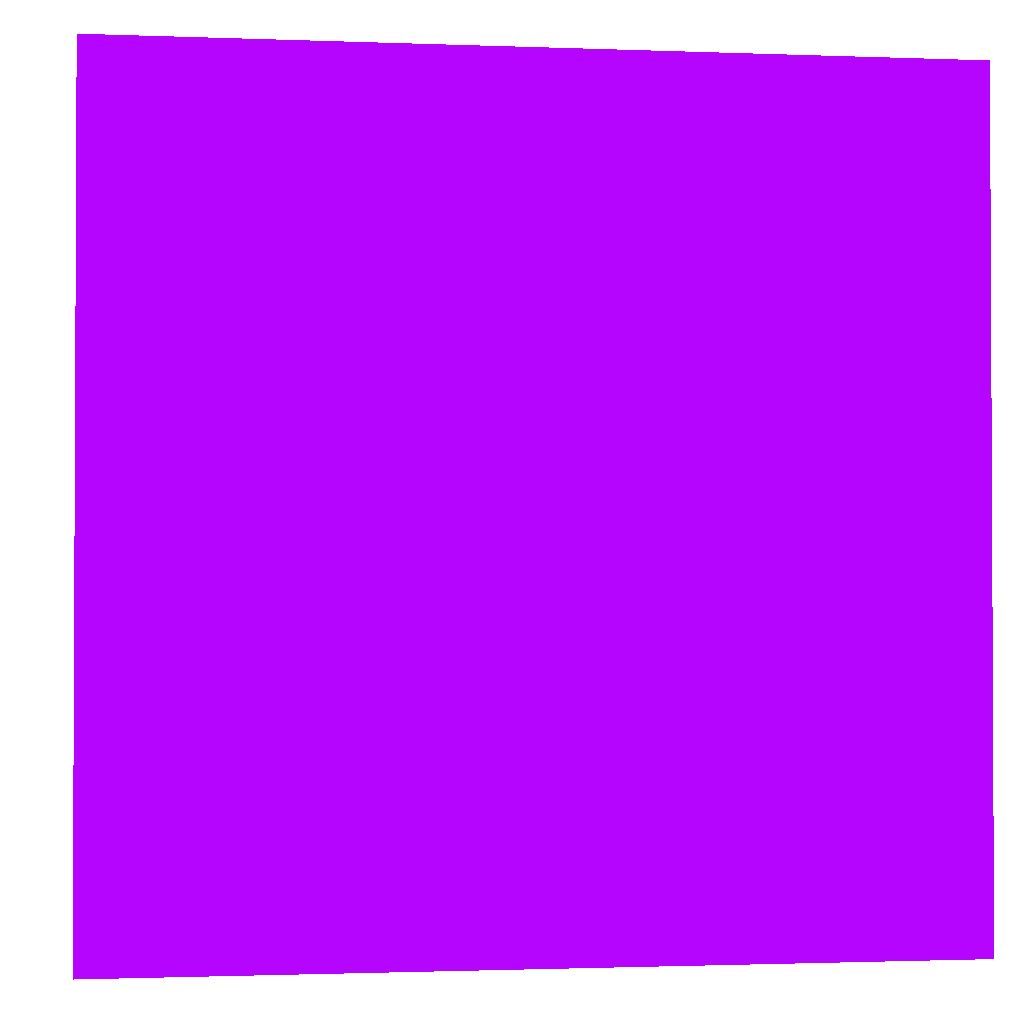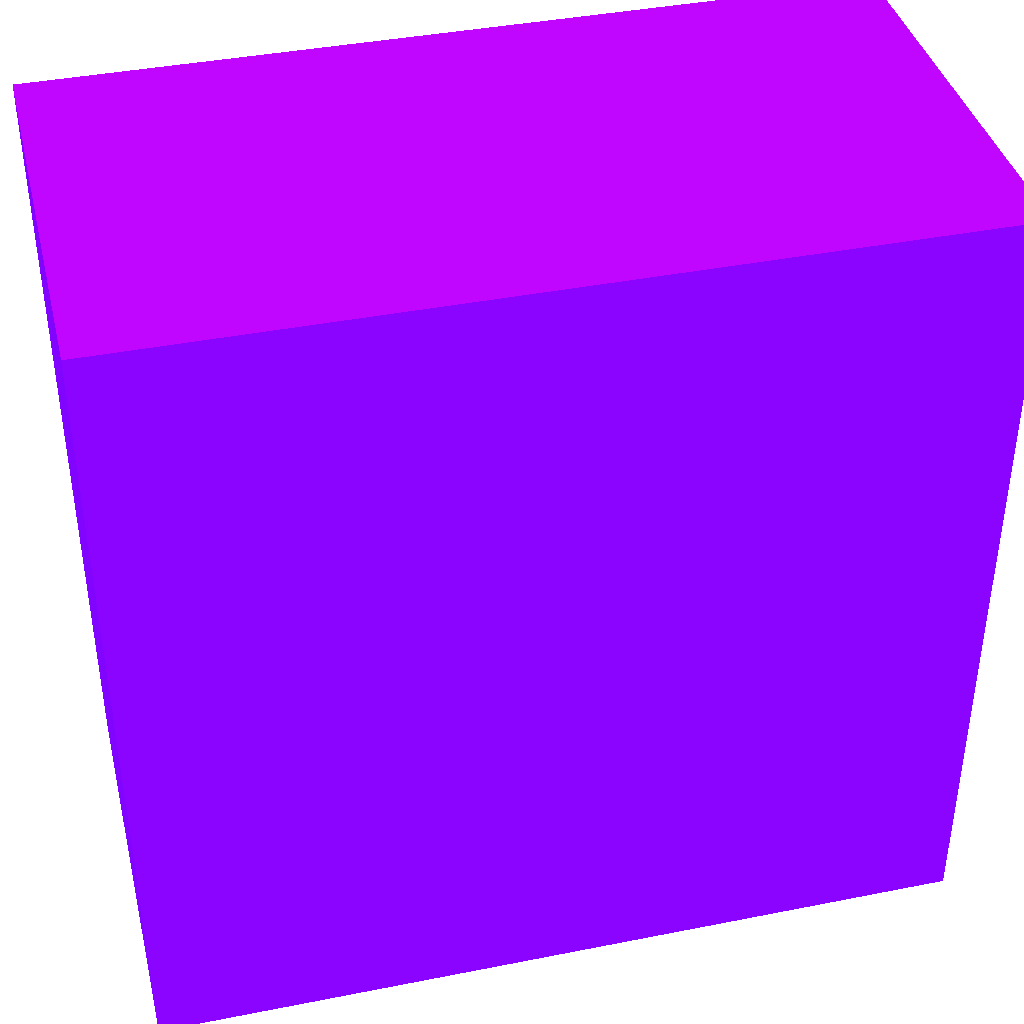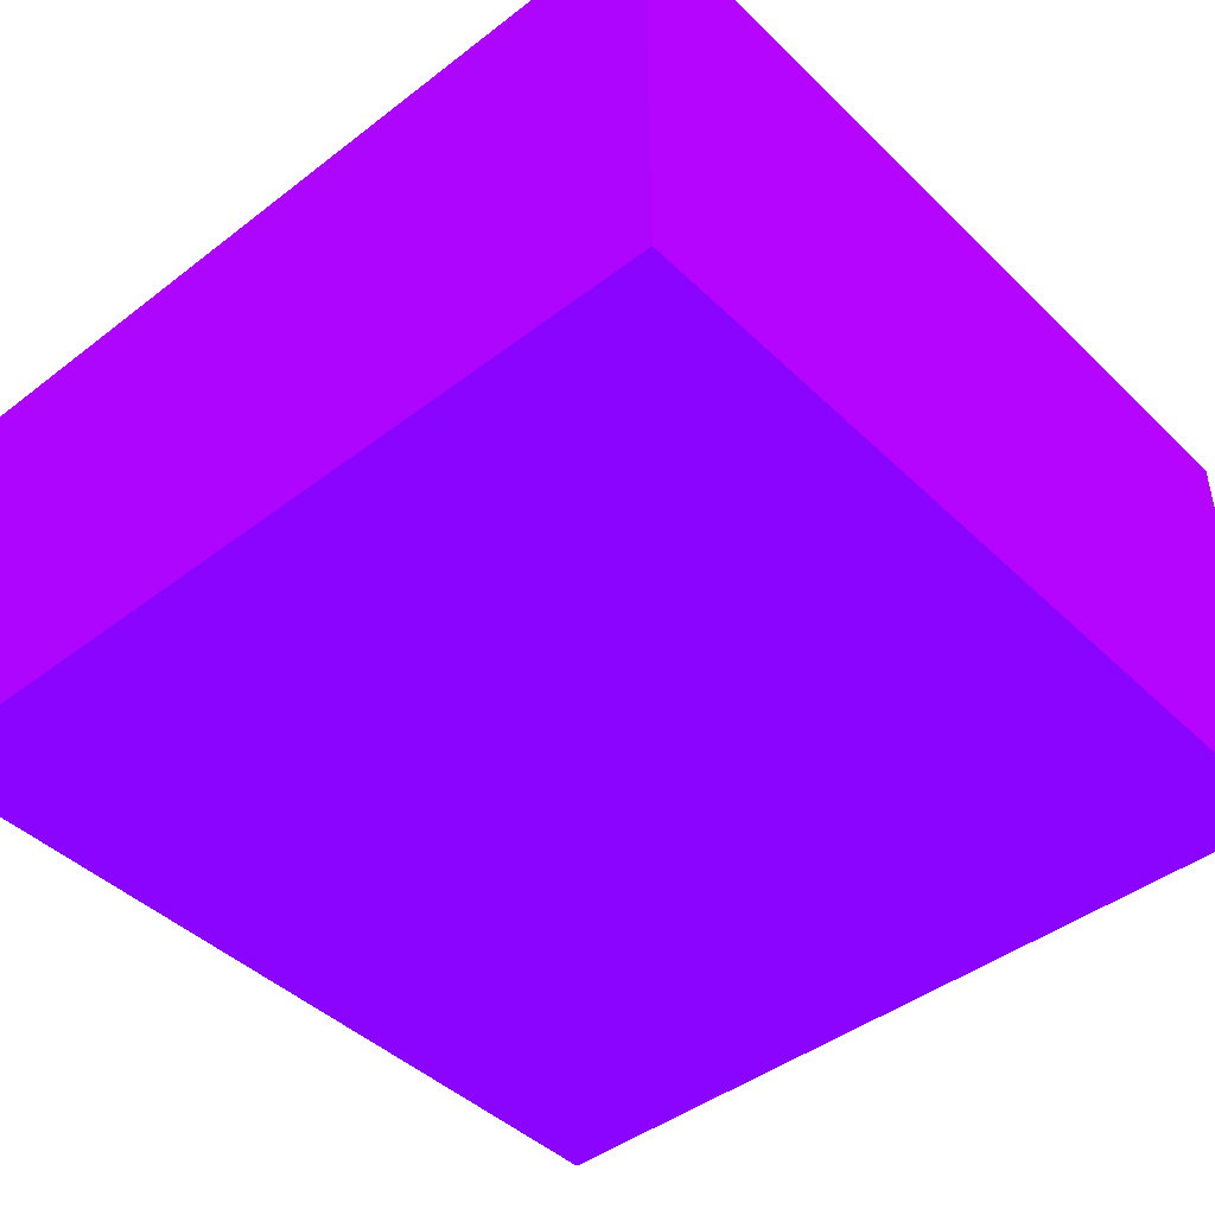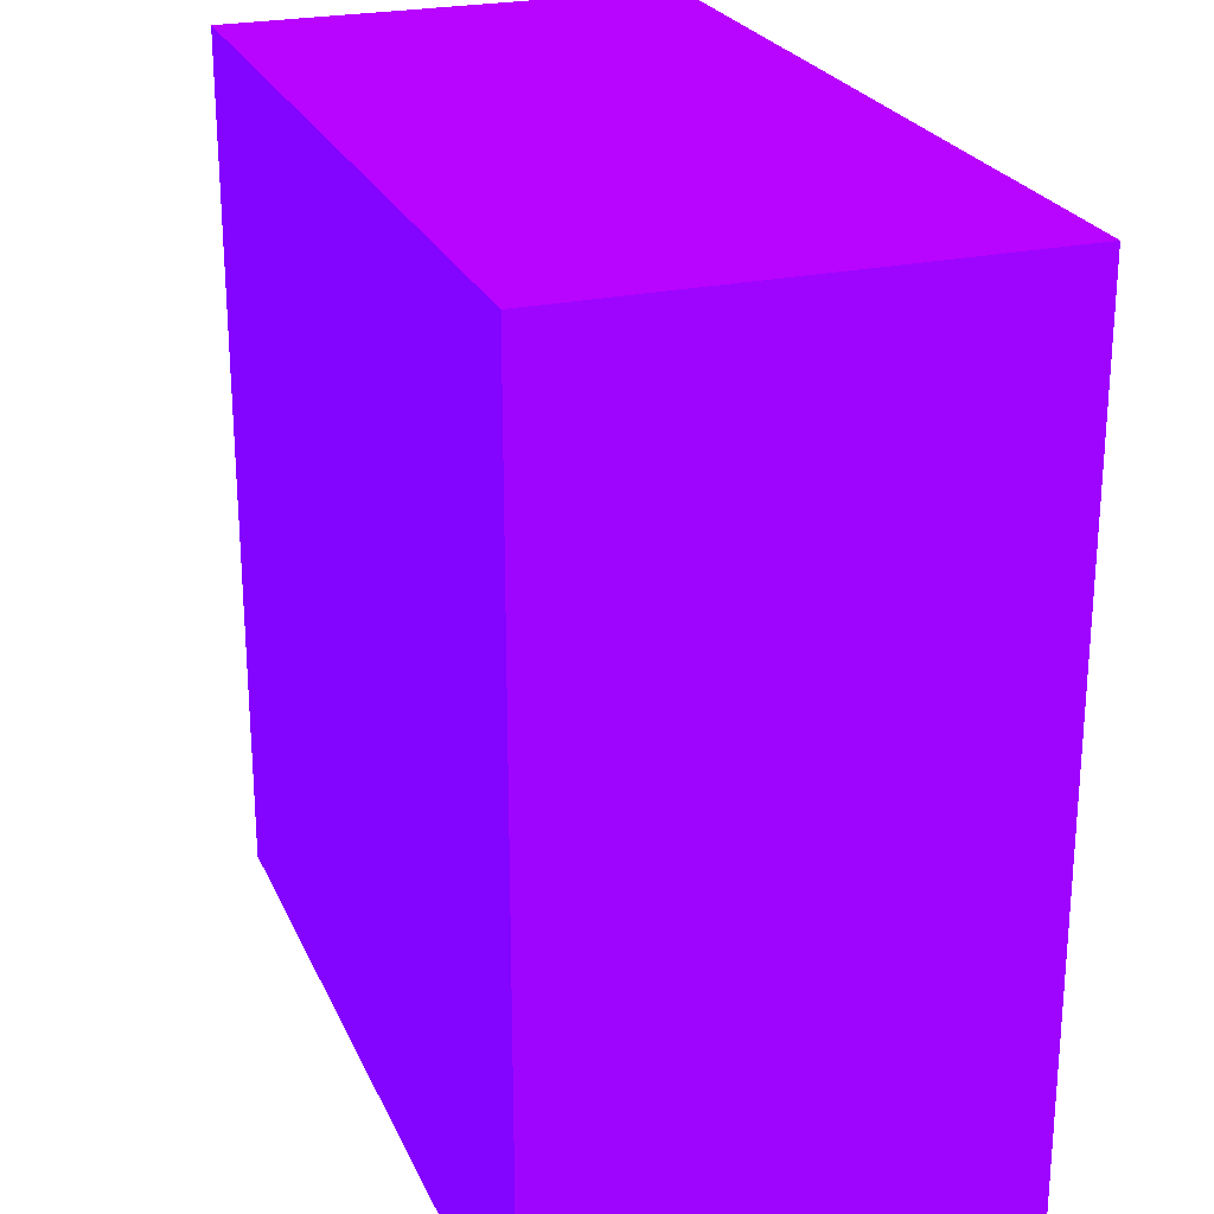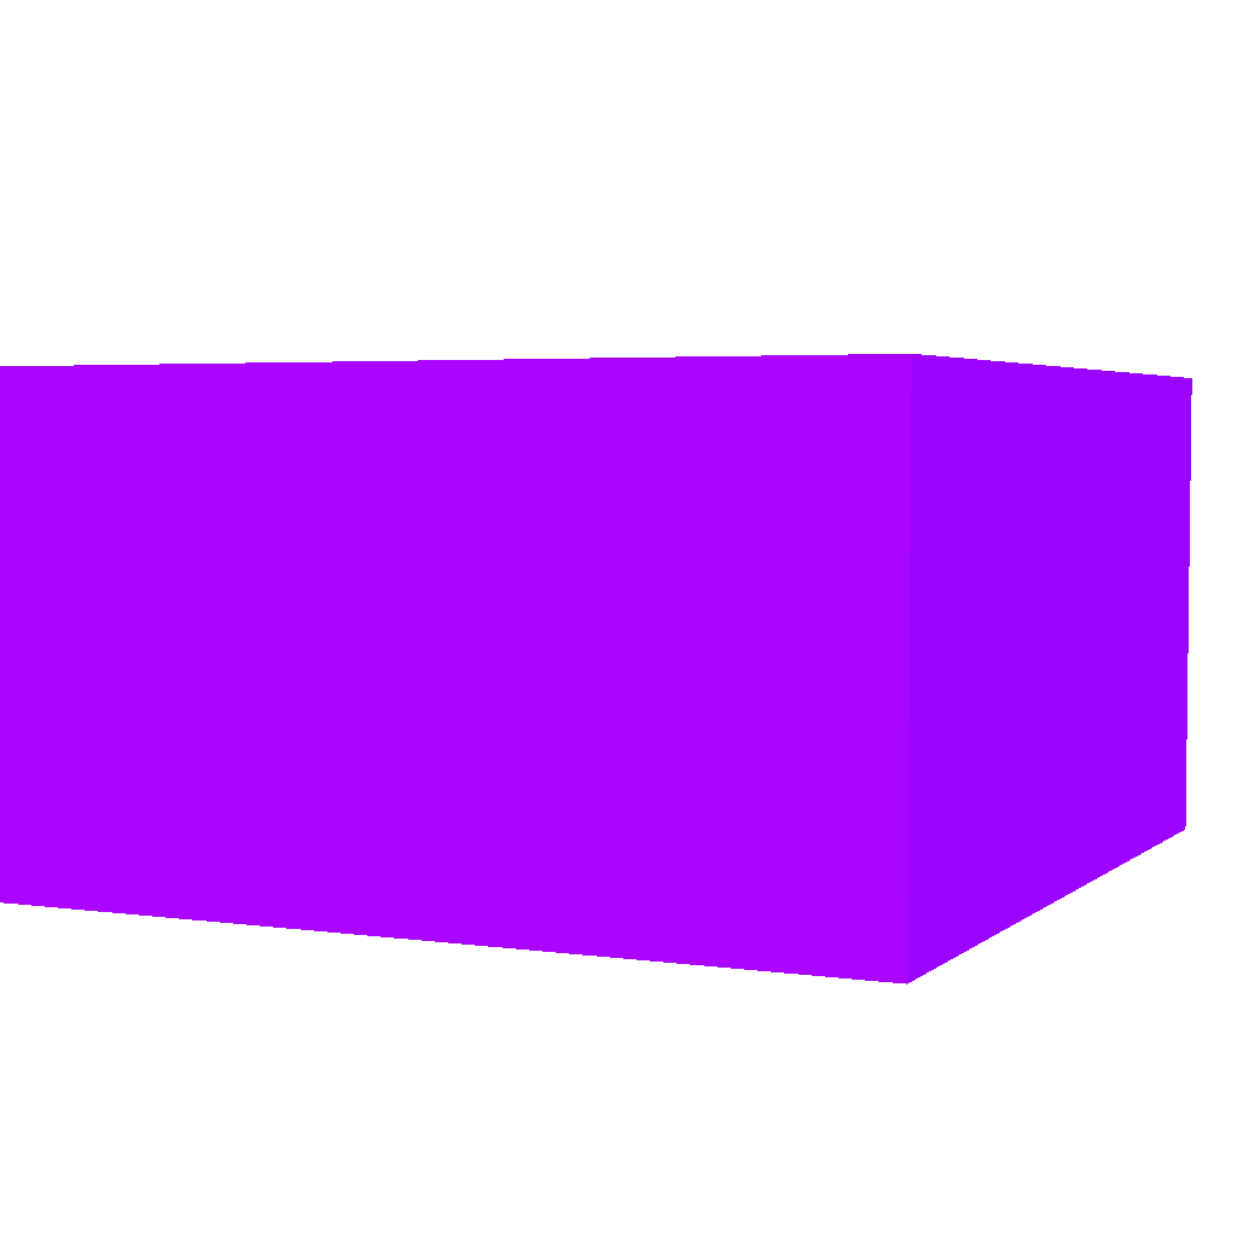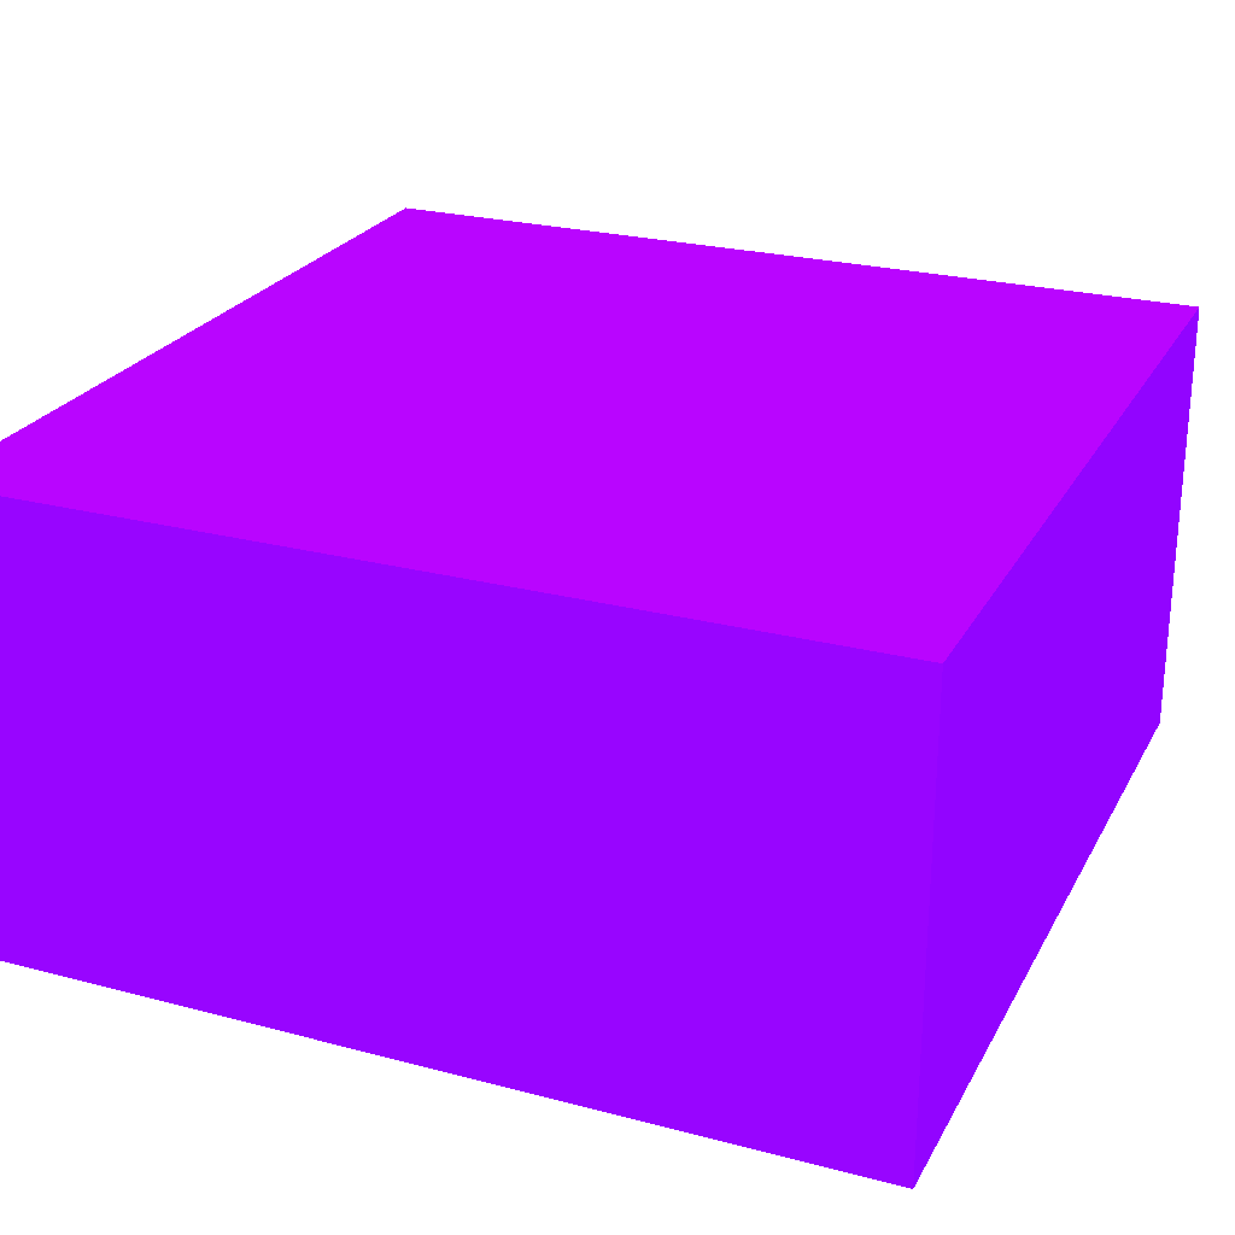
<metadata>
{"format":"obj","ext":"obj","renderer":"f3d","projection":"perspective","resolution":1024,"background":"white","views":[{"elev":-1.4,"azim":-7.8,"up":"+Z"},{"elev":39.8,"azim":166.2,"up":"+Z"},{"elev":-44.2,"azim":131.8,"up":"+Y"},{"elev":24.2,"azim":-109.6,"up":"+Z"},{"elev":3.8,"azim":25.1,"up":"+Y"},{"elev":25.0,"azim":-157.0,"up":"+Y"}]}
</metadata>
<code>
v 1.965 2.726 -0.6476 0.3961 0.01176 0.9882
v 1.965 2.876 -0.6476 0.3961 0.01176 0.9882
v 2.25 2.726 -0.6476 0.3961 0.01176 0.9882
v 1.965 2.726 -0.364 0.3961 0.01176 0.9882
v 1.965 2.876 -0.364 0.3961 0.01176 0.9882
v 2.25 2.876 -0.6476 0.3961 0.01176 0.9882
v 2.25 2.726 -0.364 0.3961 0.01176 0.9882
v 2.25 2.876 -0.364 0.3961 0.01176 0.9882
f 1 2 6
f 1 6 3
f 1 3 7
f 1 7 4
f 1 4 5
f 1 5 2
f 2 5 8
f 2 8 6
f 3 6 8
f 3 8 7
f 4 7 8
f 4 8 5

</code>
